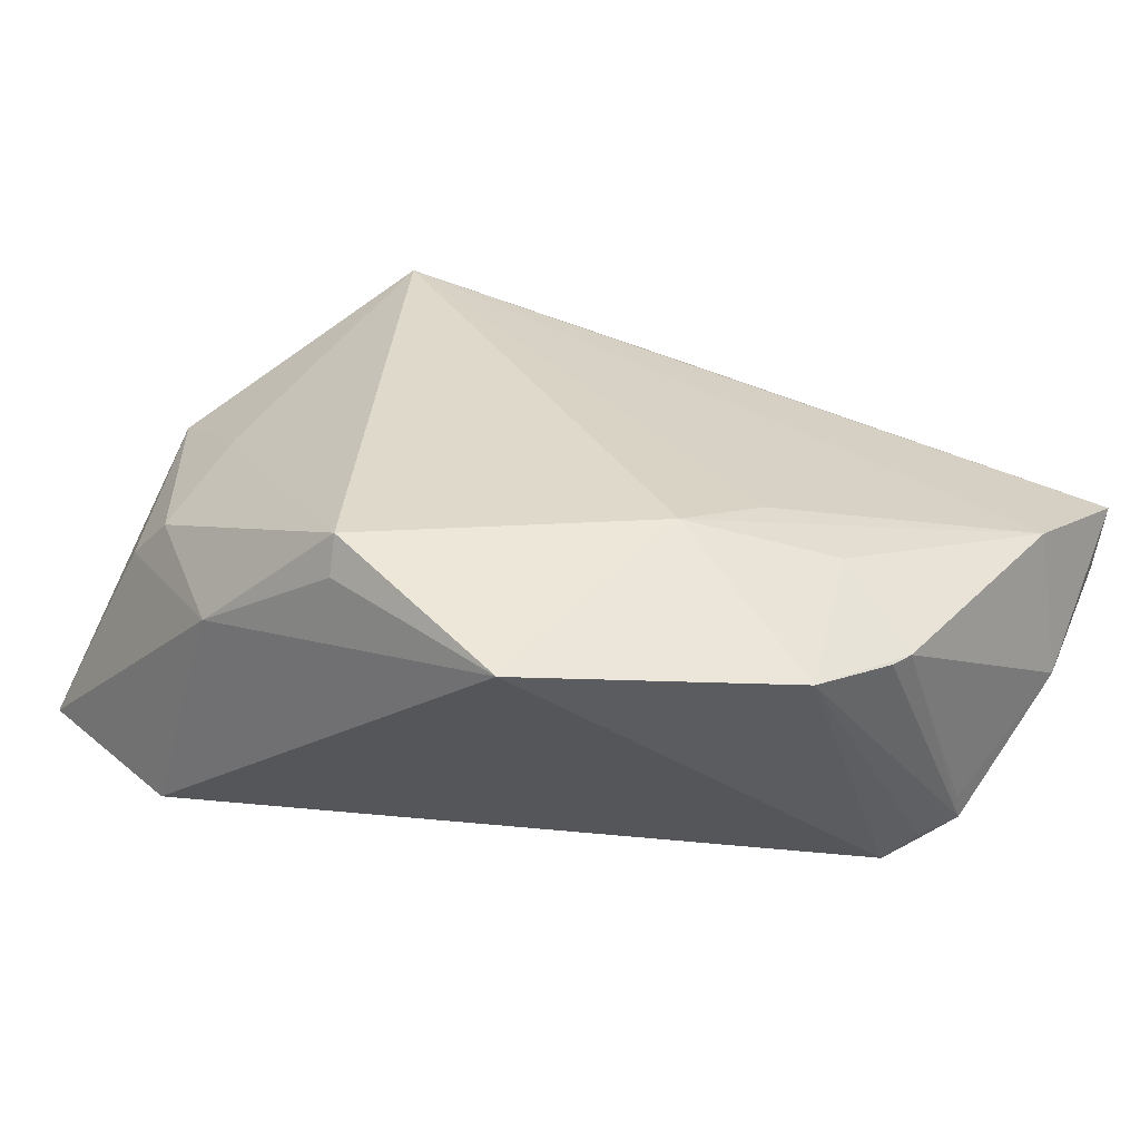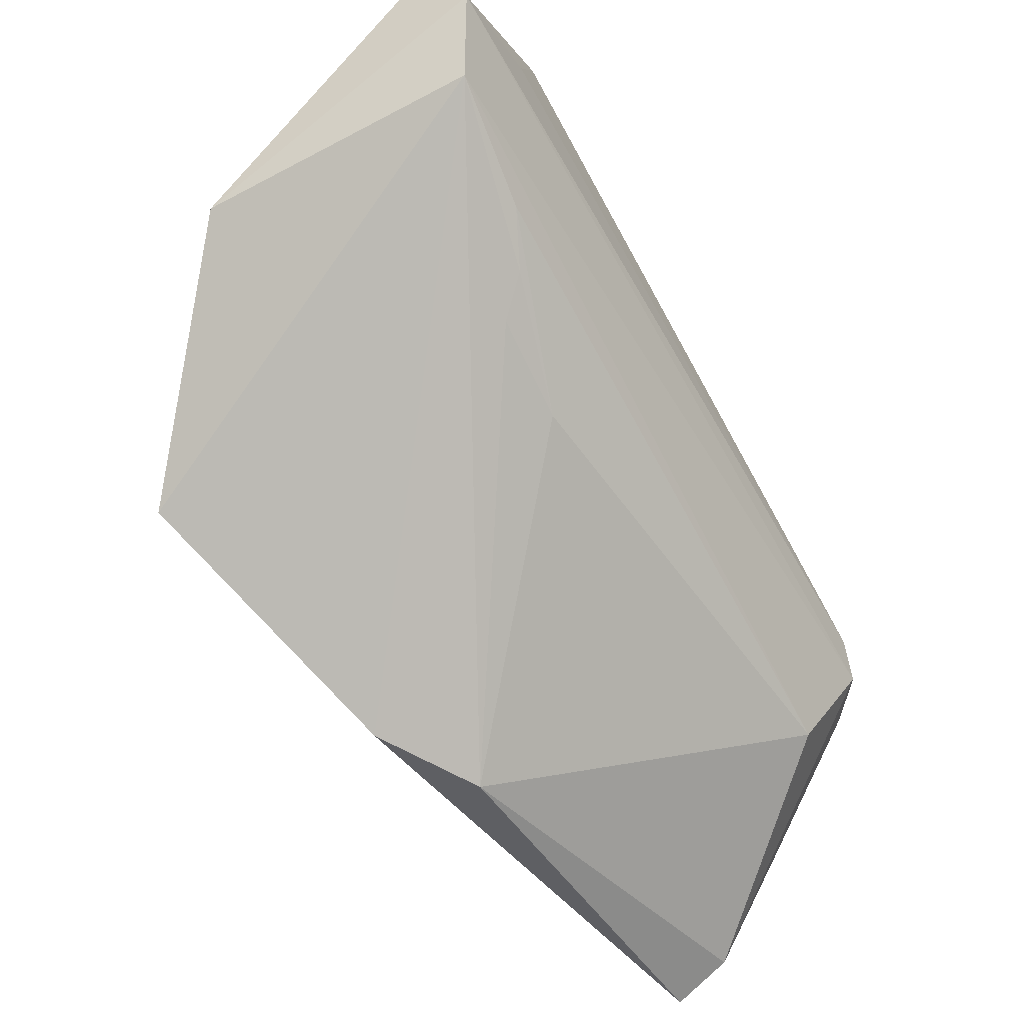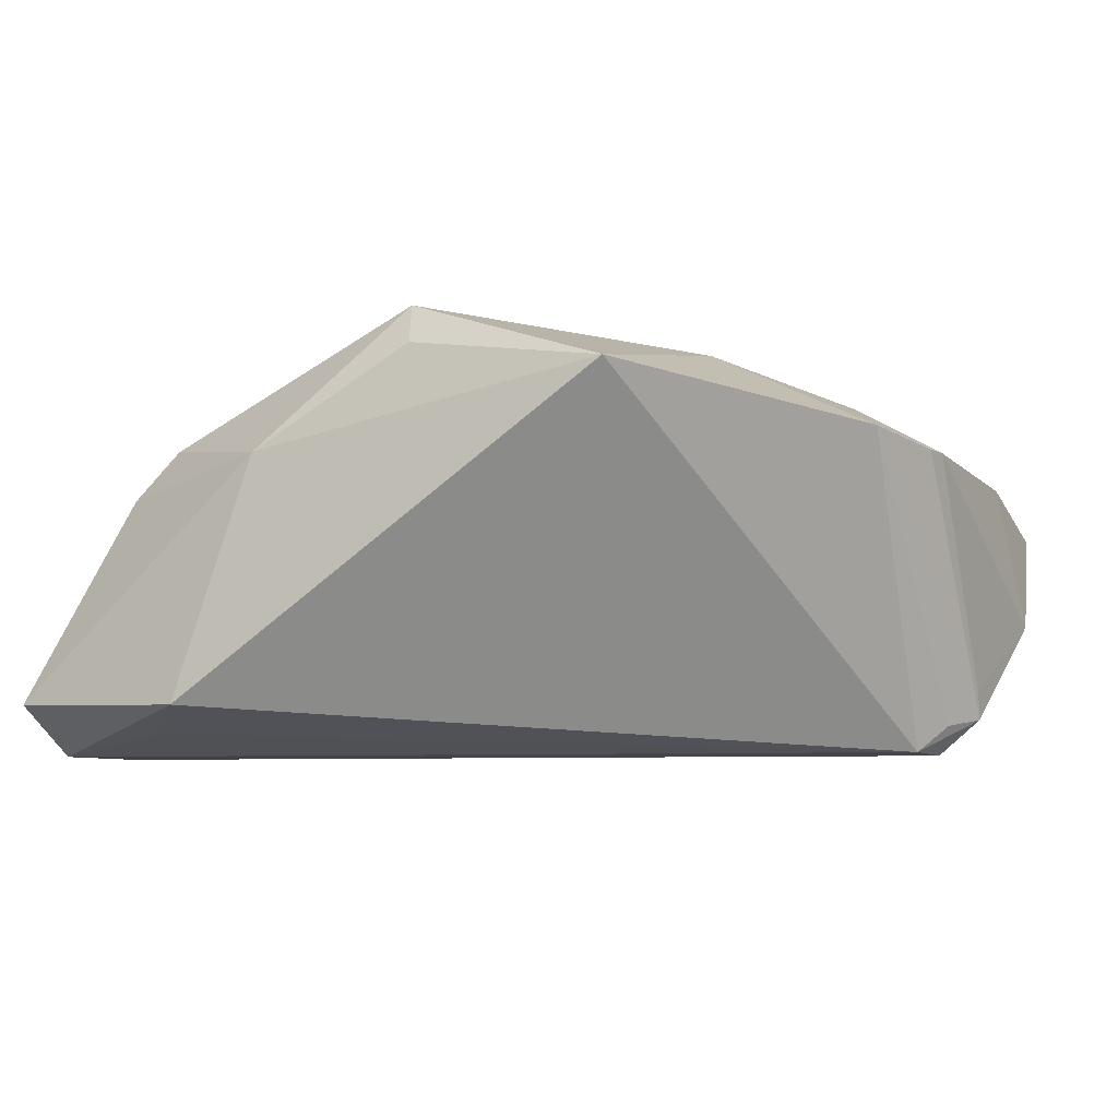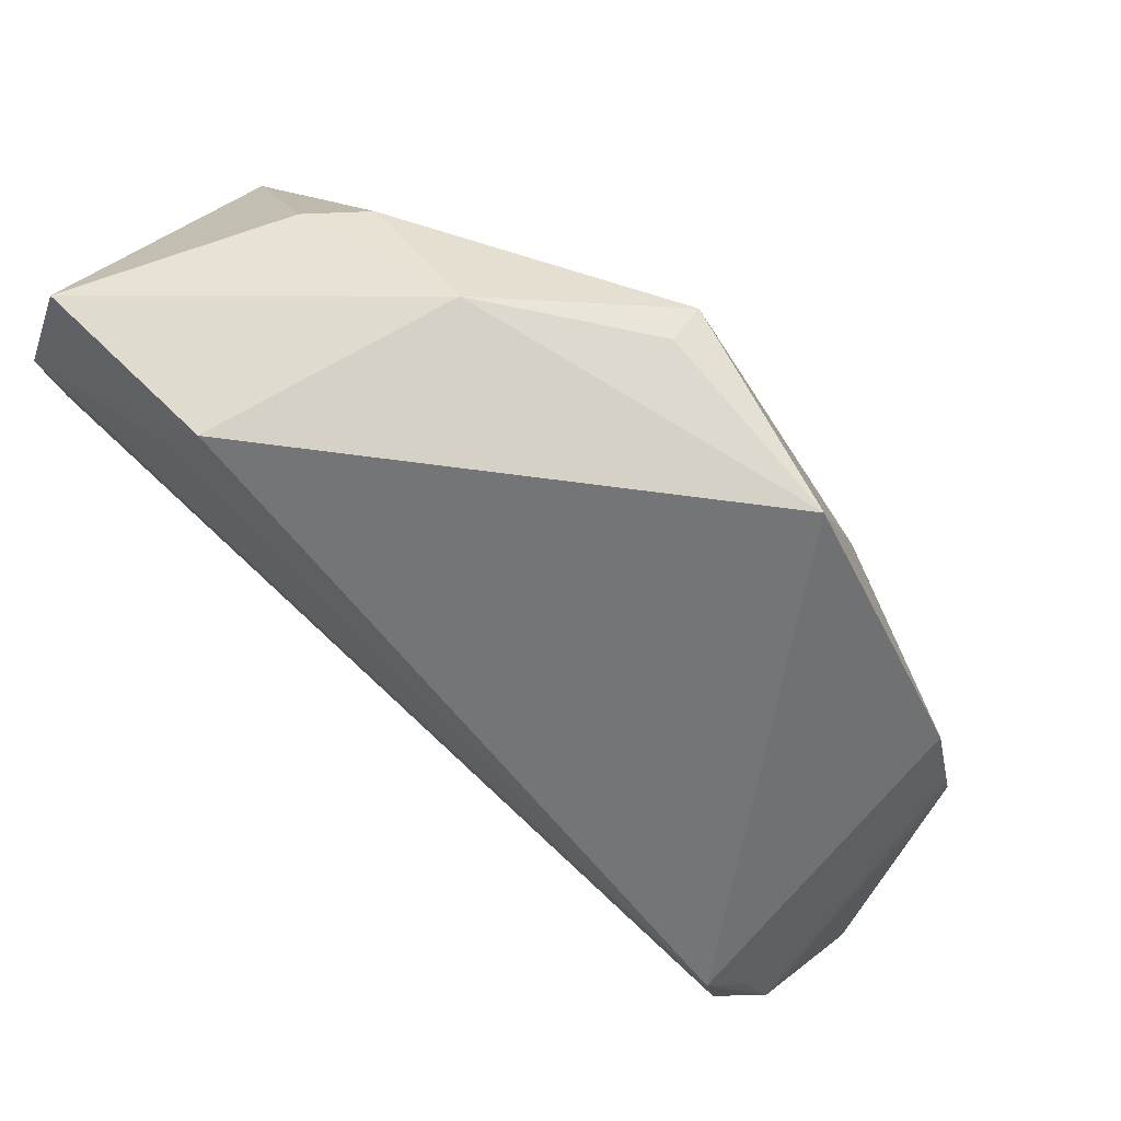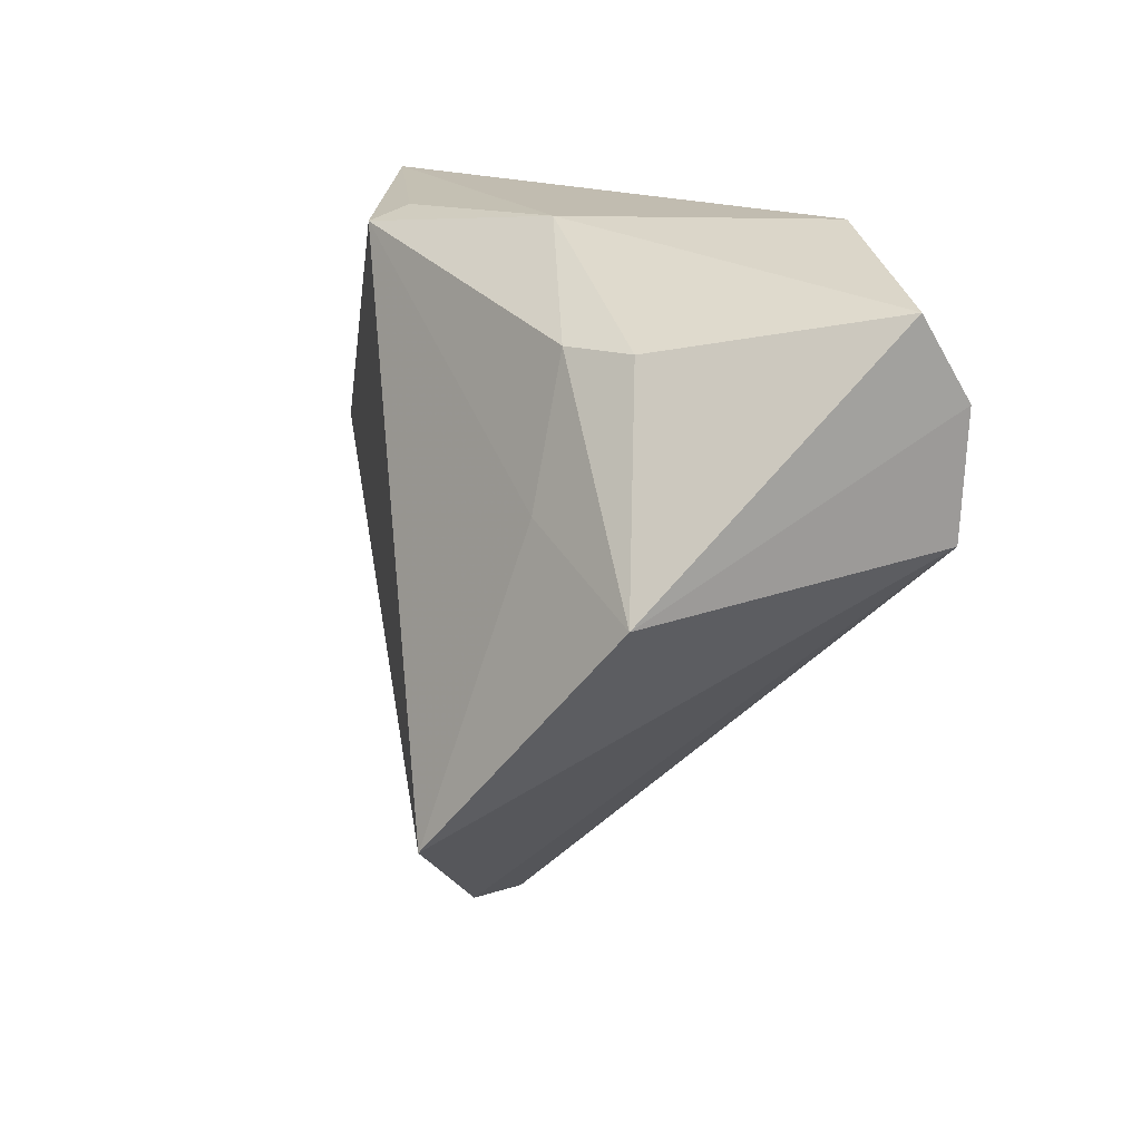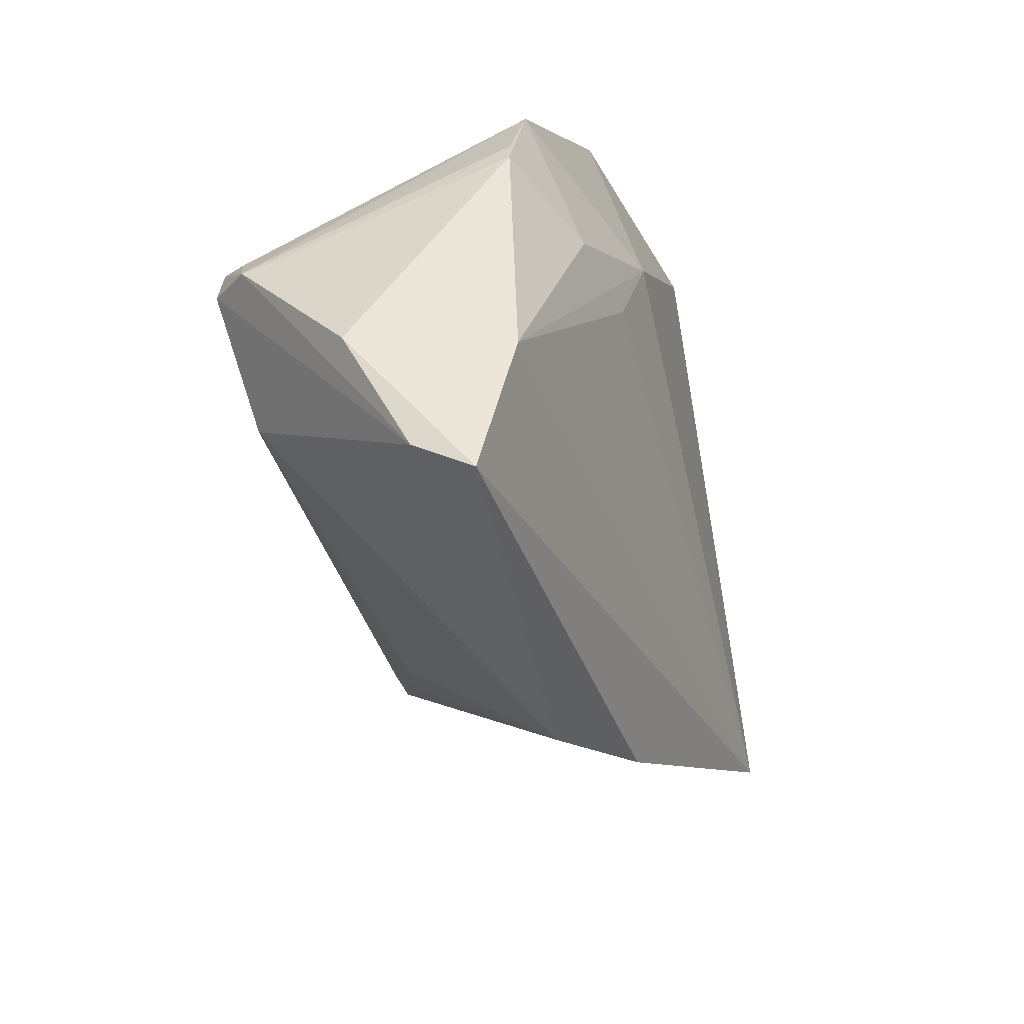
<metadata>
{"format":"obj","ext":"obj","renderer":"f3d","projection":"perspective","resolution":1024,"background":"white","views":[{"elev":29.1,"azim":-144.5,"up":"+Z"},{"elev":-41.9,"azim":121.3,"up":"+Y"},{"elev":-8.7,"azim":-158.7,"up":"+Z"},{"elev":78.8,"azim":-138.2,"up":"+Y"},{"elev":16.6,"azim":75.4,"up":"+Y"},{"elev":-44.2,"azim":-79.9,"up":"+Y"}]}
</metadata>
<code>
v -0.02217 0.008063 0.01935
v -0.0461 -0.01165 -0.01578
v 0.04778 0.022 -0.02279
v -0.04576 -0.02813 0.009195
v -0.04632 -0.04466 0.005458
v 0.0272 0.0351 -0.01877
v 0.01795 -0.01189 -0.01538
v -0.03382 -0.02287 -0.01946
v 0.0472 0.009202 -0.02237
v 0.04812 0.03031 -0.01777
v 0.03358 0.02682 -0.021
v 0.03029 -0.002718 -0.01879
v 0.03432 -0.02012 0.02358
v -0.01969 0.0351 0.01356
v 0.03539 0.0112 0.01307
v -0.04054 -0.00574 -0.02269
v 0.001662 0.03273 0.02108
v 0.03243 0.02578 0.009494
v -0.04547 0.001162 0.008278
v 0.04942 0.00451 0.008052
v -0.0413 0.01315 0.009296
v -0.04652 -0.04102 -0.0005636
v -0.0435 -0.008108 -0.01978
v -0.03548 -0.002205 0.01446
v -0.04482 0.003871 0.008249
v -0.001468 -0.04052 0.00549
v 0.03772 0.02576 0.004387
v 0.001292 0.03418 0.01691
v 0.01835 0.0351 0.006749
v -0.04875 -0.02762 -0.007108
v -0.0258 -0.002638 0.01721
v 0.02813 -0.006732 -0.01576
v 0.008189 -0.03705 0.01276
v -0.04602 -0.01256 -0.01887
v 0.03472 0.001871 -0.02102
v -0.04183 -0.01075 -0.02279
f 6 16 14
f 8 26 22
f 13 1 31
f 14 1 17
f 17 1 13
f 13 9 20
f 14 16 21
f 21 1 14
f 21 34 25
f 16 6 11
f 33 9 13
f 33 26 9
f 9 8 36
f 36 34 16
f 36 8 22
f 22 34 36
f 26 8 7
f 4 31 1
f 13 31 4
f 29 6 14
f 10 6 29
f 29 17 18
f 27 20 10
f 18 20 27
f 10 29 27
f 27 29 18
f 13 20 15
f 15 20 18
f 15 17 13
f 18 17 15
f 30 34 22
f 16 34 23
f 23 21 16
f 34 21 23
f 16 11 3
f 3 36 16
f 9 36 3
f 10 20 3
f 3 20 9
f 3 6 10
f 3 11 6
f 9 26 32
f 26 7 32
f 35 8 9
f 35 7 8
f 24 4 1
f 1 21 24
f 13 4 5
f 5 33 13
f 5 30 22
f 4 30 5
f 22 26 5
f 26 33 5
f 14 17 28
f 28 29 14
f 17 29 28
f 34 30 2
f 12 32 7
f 7 35 12
f 9 32 12
f 12 35 9
f 4 24 19
f 19 30 4
f 19 21 25
f 19 24 21
f 19 2 30
f 25 34 19
f 34 2 19

</code>
